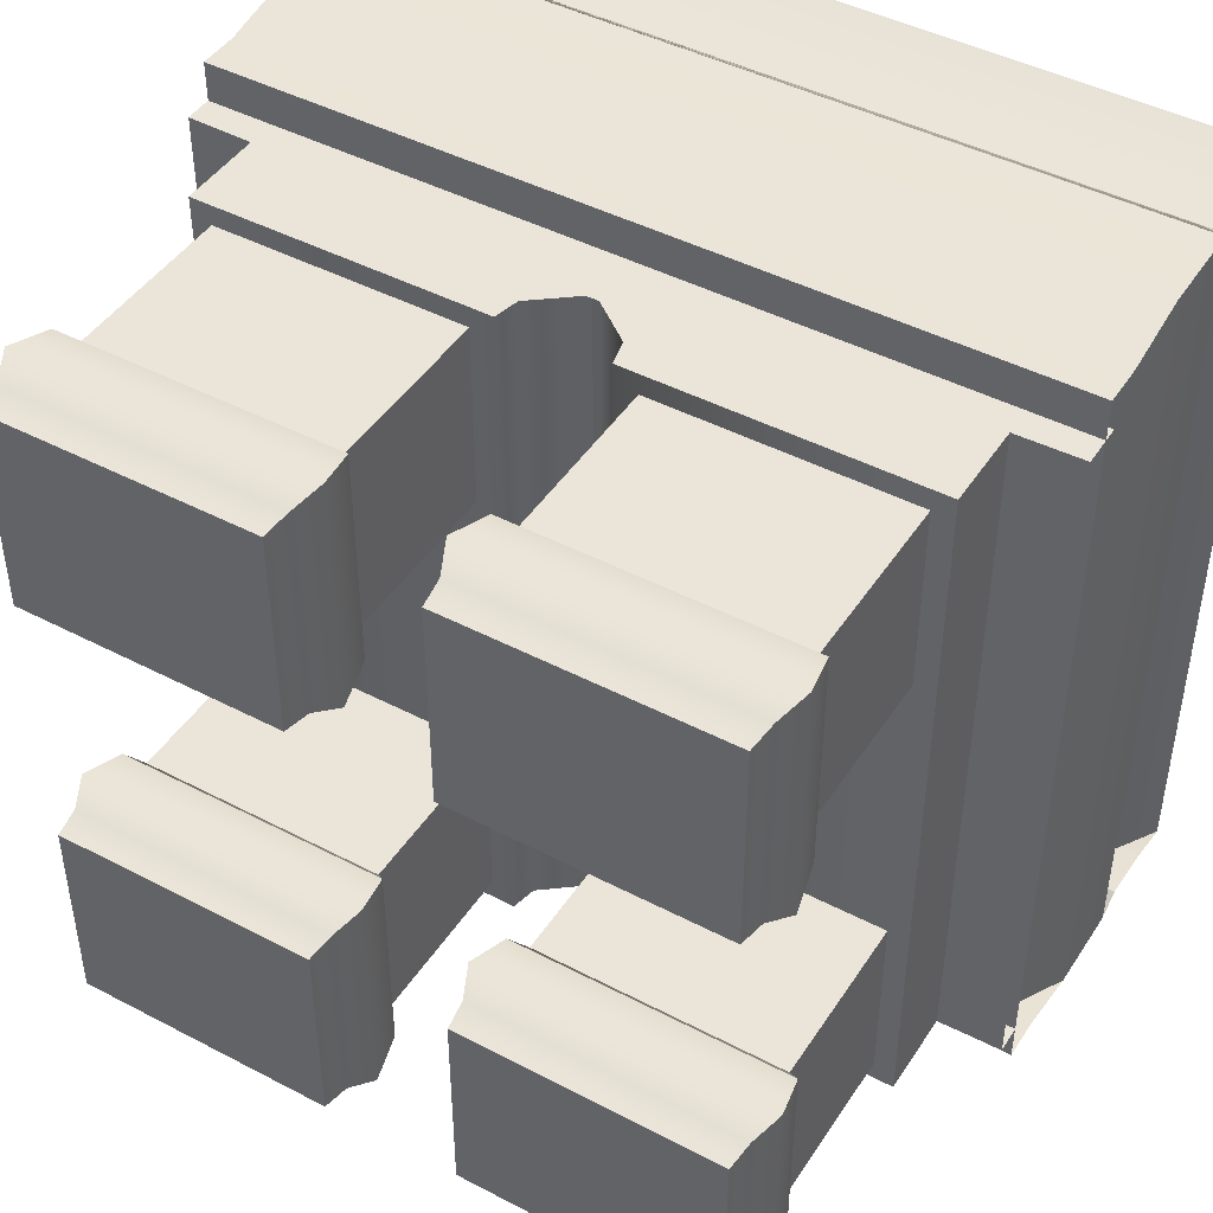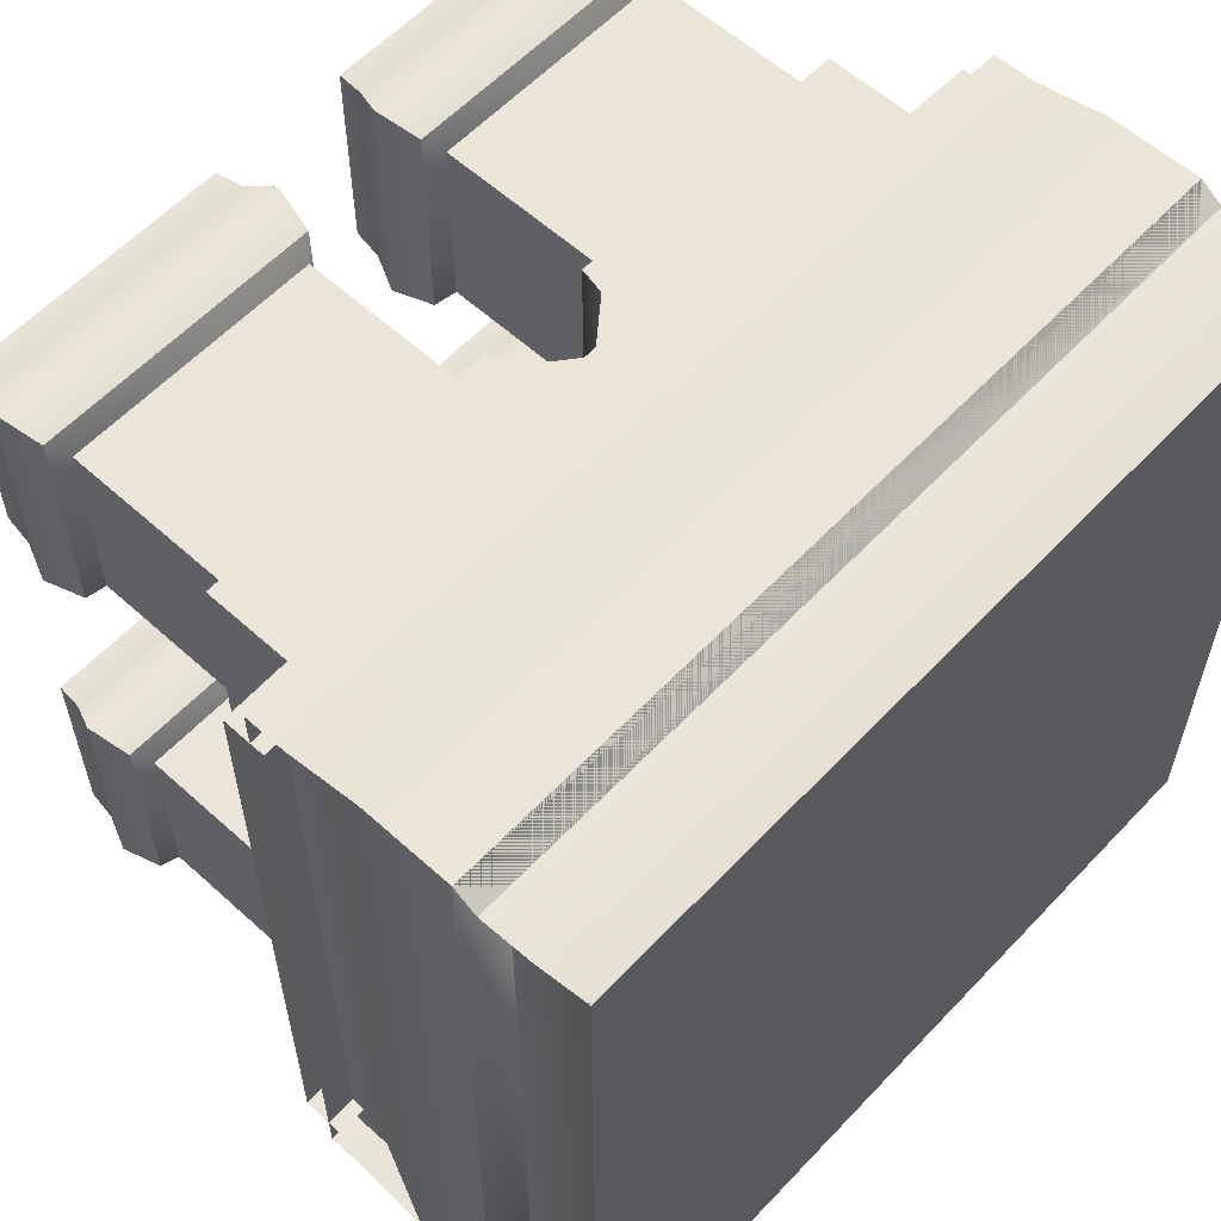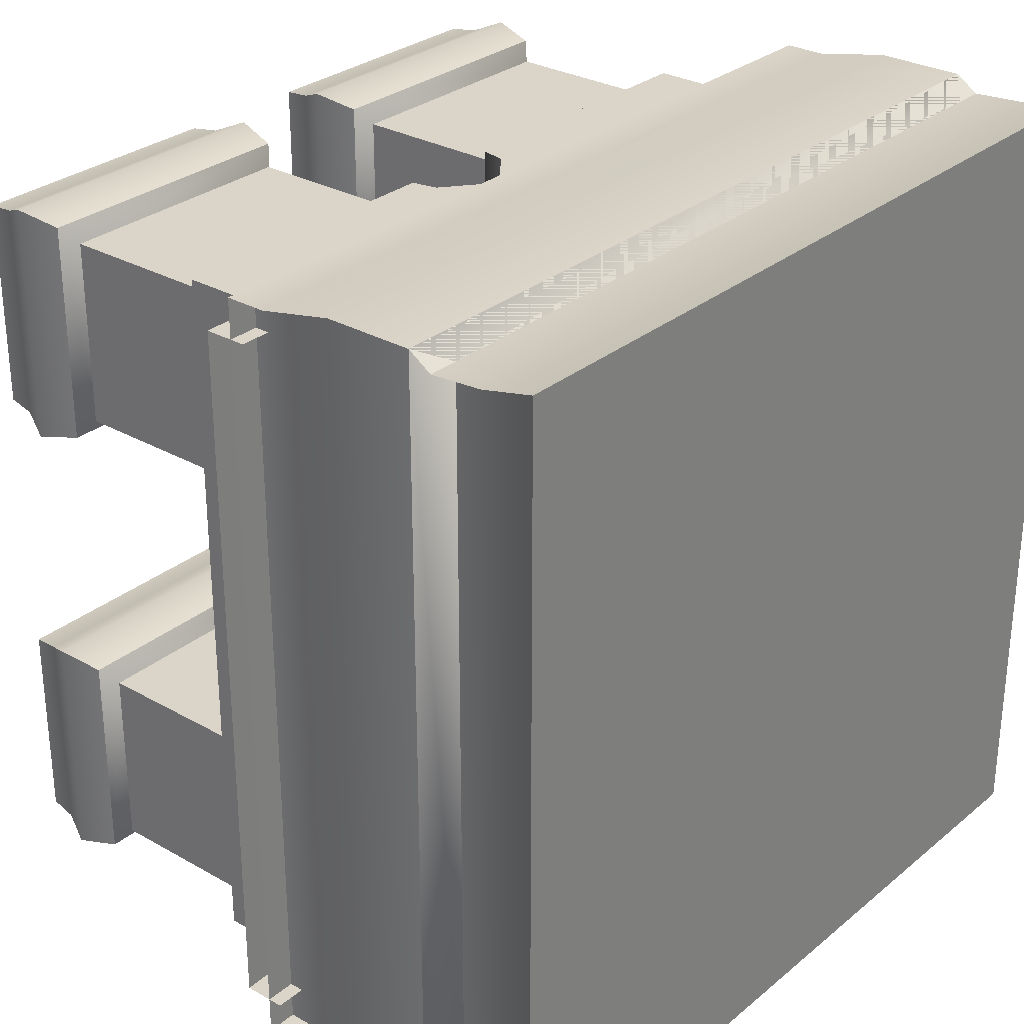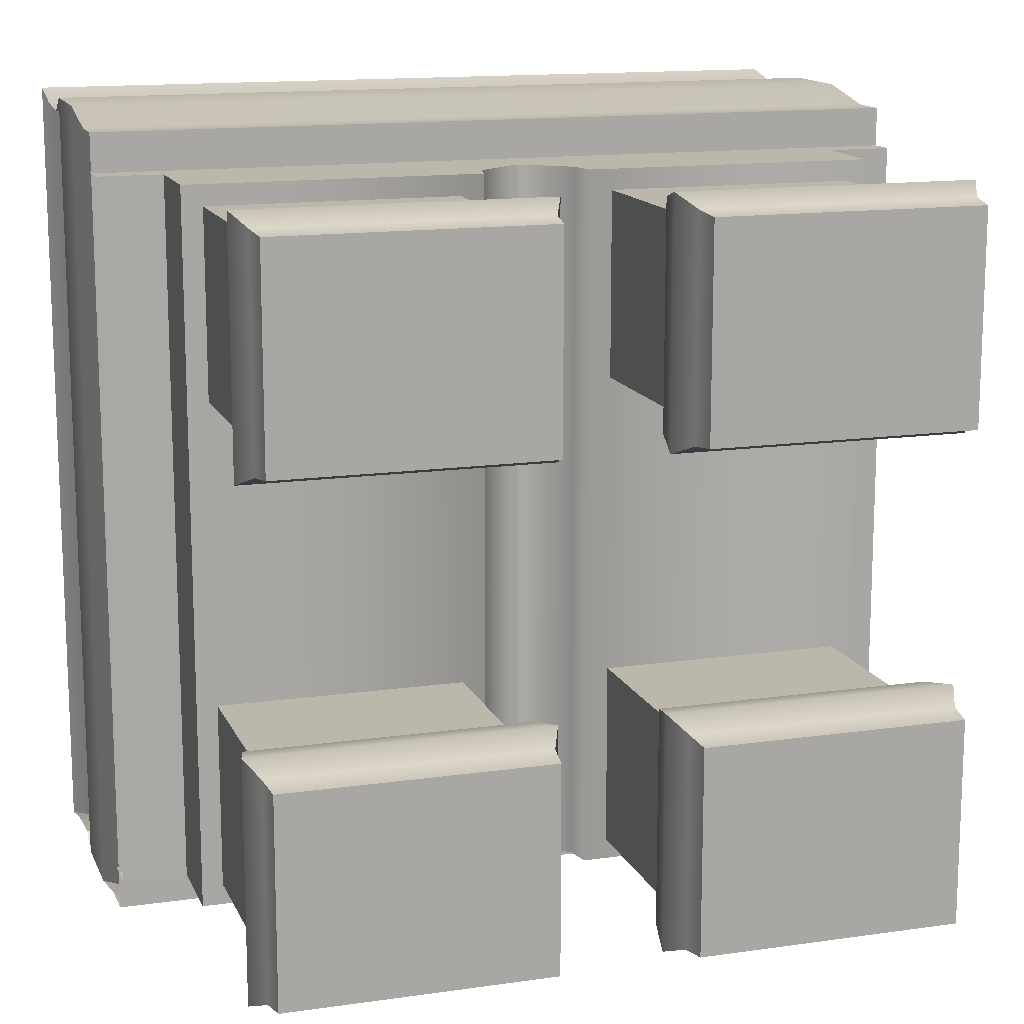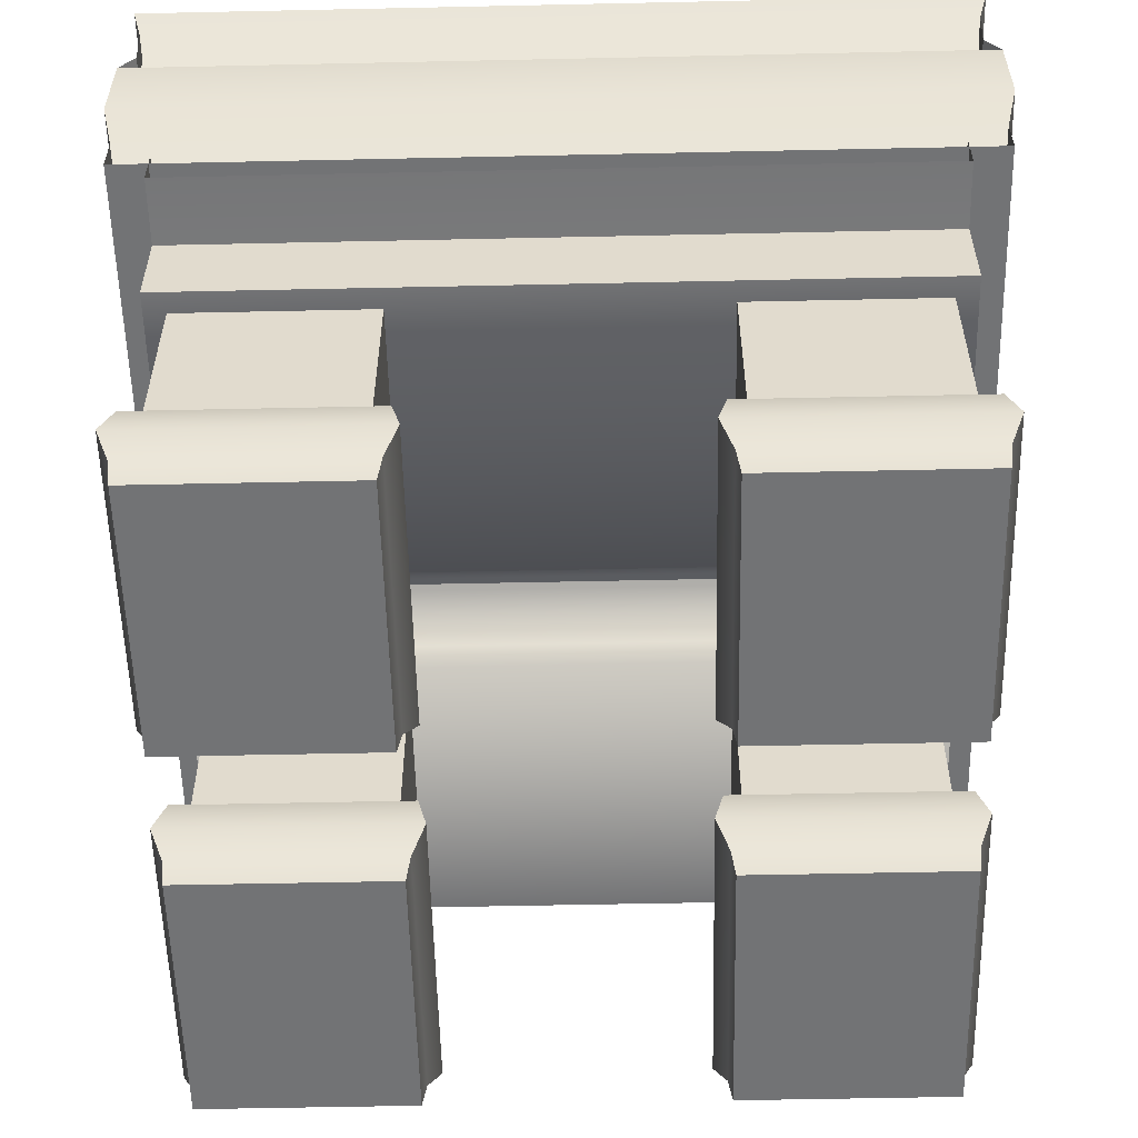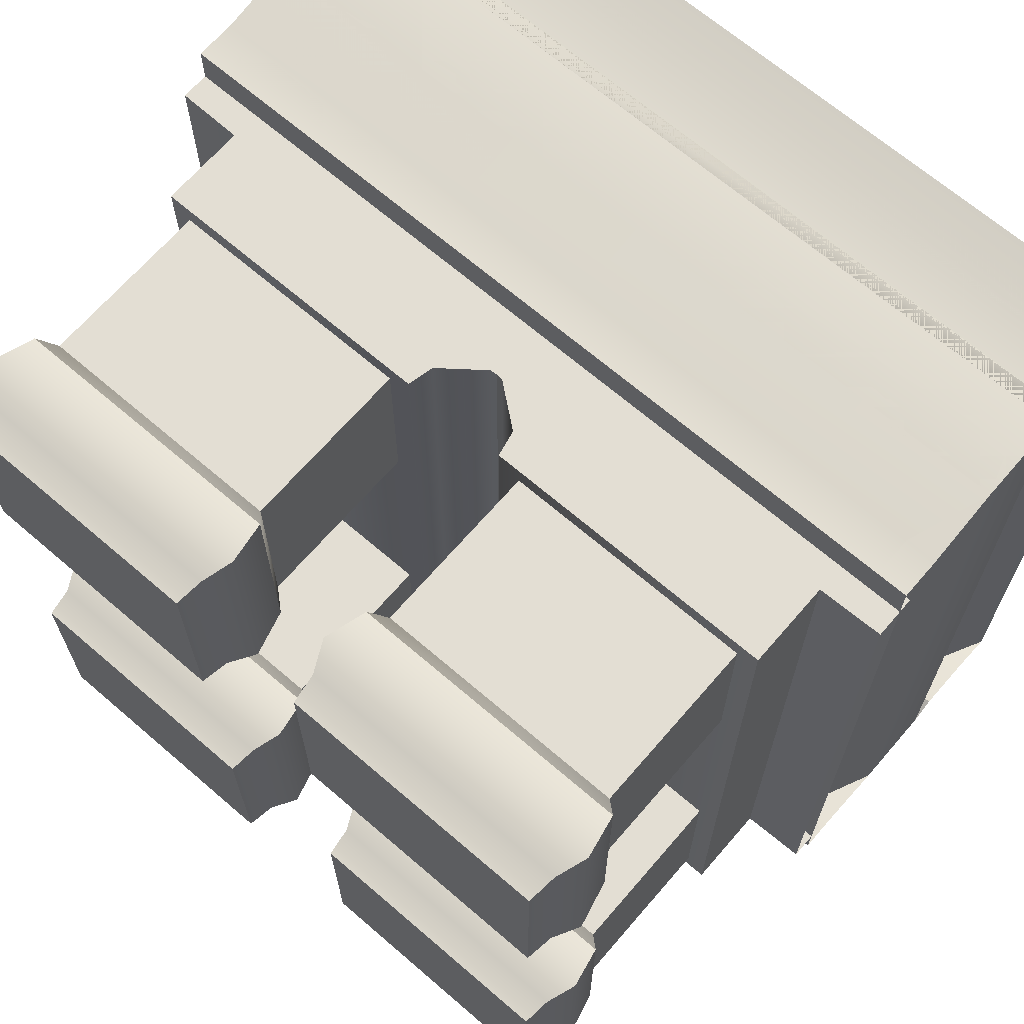
<metadata>
{"format":"obj","ext":"obj","renderer":"f3d","projection":"perspective","resolution":1024,"background":"white","views":[{"elev":45.0,"azim":31.2,"up":"+Z"},{"elev":58.9,"azim":132.9,"up":"+Z"},{"elev":29.4,"azim":129.9,"up":"+Z"},{"elev":14.2,"azim":-17.6,"up":"+Z"},{"elev":-55.8,"azim":91.3,"up":"+Y"},{"elev":67.3,"azim":40.8,"up":"+Z"}]}
</metadata>
<code>
v  43.52 34.65 -93.4
v  43.52 34.65 -6.598
v  7.884 34.65 -6.598
v  7.884 34.65 -93.4
v  7.884 50.29 -93.4
v  44.21 37.8 -93.4
v  7.884 50.29 -6.598
v  44.21 37.8 -6.598
v  49.15 41.7 -93.4
v  49.15 41.7 -6.597
v  78.59 44.78 -93.4
v  78.59 44.78 -6.597
v  100 45.2 -93.4
v  100 45.2 -6.597
v  100 50.29 -93.4
v  100 50.29 -6.597
v  100 48.54 -1.863
v  3.726 48.54 -1.863
v  3.726 48.54 -98.14
v  100 48.54 -98.14
v  100 88.67 -0
v  100 88.67 -100
v  -0 88.67 -100
v  -0 88.67 -0
v  100 53.46 -1.863
v  3.726 53.46 -1.863
v  3.726 53.46 -98.14
v  100 53.46 -98.14
v  2.829 82.33 -1.415
v  3.691 76 -1.846
v  100 76 -1.846
v  100 82.33 -1.415
v  2.829 82.33 -98.59
v  3.691 76 -98.15
v  100 82.33 -98.59
v  100 76 -98.15
v  -0 73.22 -0
v  100 73.22 -0
v  -0 73.22 -100
v  100 73.22 -100
v  -0 62.45 -0
v  100 62.45 -0
v  -0 62.45 -100
v  100 62.45 -100
v  41.61 -0 -7.829
v  9.457 -0 -7.829
v  9.457 -0 -32.96
v  41.61 -0 -32.96
v  42.04 3.447 -7.399
v  9.027 3.447 -7.399
v  9.027 3.447 -33.39
v  42.04 3.447 -33.39
v  10.4 34.82 -9.109
v  10.4 13.79 -9.109
v  40.67 13.79 -9.109
v  40.67 34.82 -9.109
v  10.4 34.82 -31.68
v  10.4 13.79 -31.68
v  40.67 34.82 -31.68
v  40.67 13.79 -31.68
v  8.669 12.16 -7.041
v  7.532 6.895 -5.904
v  43.53 6.895 -5.904
v  42.4 12.16 -7.041
v  8.669 12.16 -33.75
v  7.532 6.895 -34.88
v  42.4 12.16 -33.75
v  43.53 6.895 -34.88
v  41.61 0 -92.17
v  41.61 0 -67.04
v  9.457 0 -67.04
v  9.457 0 -92.17
v  9.027 3.447 -92.6
v  42.04 3.447 -92.6
v  9.027 3.447 -66.61
v  42.04 3.447 -66.61
v  10.4 34.82 -90.89
v  40.67 34.82 -90.89
v  40.67 13.79 -90.89
v  10.4 13.79 -90.89
v  10.4 34.82 -68.32
v  10.4 13.79 -68.32
v  40.67 34.82 -68.32
v  40.67 13.79 -68.32
v  8.669 12.16 -92.96
v  42.4 12.16 -92.96
v  43.53 6.895 -94.1
v  7.532 6.895 -94.1
v  8.669 12.16 -66.25
v  7.532 6.895 -65.12
v  42.4 12.16 -66.25
v  43.53 6.895 -65.12
g base1
f 1 2 3
f 3 4 1
f 1 4 5
f 5 6 1
f 4 3 7
f 7 5 4
f 1 6 8
f 8 2 1
f 9 10 8
f 8 6 9
f 11 12 10
f 10 9 11
f 13 14 12
f 12 11 13
f 5 15 13
f 13 11 5
f 5 11 9
f 5 9 6
f 2 8 7
f 7 3 2
f 7 12 14
f 14 16 7
f 7 10 12
f 7 8 10
f 17 18 19
f 19 20 17
f 21 22 23
f 23 24 21
f 18 17 25
f 25 26 18
f 19 18 26
f 26 27 19
f 20 19 27
f 27 28 20
f 29 30 31
f 31 32 29
f 33 34 30
f 30 29 33
f 35 36 34
f 34 33 35
f 30 37 38
f 38 31 30
f 34 39 37
f 37 30 34
f 36 40 39
f 39 34 36
f 24 29 32
f 32 21 24
f 23 33 29
f 29 24 23
f 22 35 33
f 33 23 22
f 37 41 42
f 42 38 37
f 39 43 41
f 41 37 39
f 40 44 43
f 43 39 40
f 41 26 25
f 25 42 41
f 43 27 26
f 26 41 43
f 44 28 27
f 27 43 44
f 45 46 47
f 47 48 45
f 46 45 49
f 49 50 46
f 47 46 50
f 50 51 47
f 48 47 51
f 51 52 48
f 45 48 52
f 52 49 45
f 53 54 55
f 55 56 53
f 57 58 54
f 54 53 57
f 59 60 58
f 58 57 59
f 56 55 60
f 60 59 56
f 61 62 63
f 63 64 61
f 65 66 62
f 62 61 65
f 67 68 66
f 66 65 67
f 64 63 68
f 68 67 64
f 54 61 64
f 64 55 54
f 58 65 61
f 61 54 58
f 60 67 65
f 65 58 60
f 55 64 67
f 67 60 55
f 62 50 49
f 49 63 62
f 66 51 50
f 50 62 66
f 68 52 51
f 51 66 68
f 63 49 52
f 52 68 63
f 69 70 71
f 71 72 69
f 72 73 74
f 74 69 72
f 71 75 73
f 73 72 71
f 70 76 75
f 75 71 70
f 69 74 76
f 76 70 69
f 77 78 79
f 79 80 77
f 81 77 80
f 80 82 81
f 83 81 82
f 82 84 83
f 78 83 84
f 84 79 78
f 85 86 87
f 87 88 85
f 89 85 88
f 88 90 89
f 91 89 90
f 90 92 91
f 86 91 92
f 92 87 86
f 80 79 86
f 86 85 80
f 82 80 85
f 85 89 82
f 84 82 89
f 89 91 84
f 79 84 91
f 91 86 79
f 88 87 74
f 74 73 88
f 90 88 73
f 73 75 90
f 92 90 75
f 75 76 92
f 87 92 76
f 76 74 87
v  56.48 34.65 -93.4
v  92.12 34.65 -93.4
v  92.12 34.65 -6.597
v  56.48 34.65 -6.597
v  55.79 37.8 -93.4
v  92.12 50.29 -93.4
v  92.12 50.29 -6.597
v  55.79 37.8 -6.597
v  50.85 41.7 -93.4
v  50.85 41.7 -6.597
v  21.41 44.78 -93.4
v  21.41 44.78 -6.597
v  -0 45.2 -93.4
v  -0 45.2 -6.597
v  -0 50.29 -93.4
v  -0 50.29 -6.597
v  -0 48.54 -1.863
v  -0 48.54 -98.14
v  96.27 48.54 -98.14
v  96.27 48.54 -1.863
v  -0 88.67 -0
v  100 88.67 -0
v  100 88.67 -100
v  -0 88.67 -100
v  96.27 53.46 -1.863
v  -0 53.46 -1.863
v  96.27 53.46 -98.14
v  -0 53.46 -98.14
v  97.17 82.33 -1.415
v  -0 82.33 -1.415
v  -0 76 -1.846
v  96.31 76 -1.846
v  97.17 82.33 -98.59
v  96.31 76 -98.15
v  -0 82.33 -98.59
v  -0 76 -98.15
v  -0 73.22 -0
v  100 73.22 -0
v  100 73.22 -100
v  -0 73.22 -100
v  -0 62.45 -0
v  100 62.45 -0
v  100 62.45 -100
v  -0 62.45 -100
v  58.39 -0 -7.829
v  58.39 -0 -32.96
v  90.54 -0 -32.96
v  90.54 -0 -7.829
v  90.97 3.447 -7.399
v  57.96 3.447 -7.399
v  90.97 3.447 -33.39
v  57.96 3.447 -33.39
v  89.6 34.82 -9.109
v  59.33 34.82 -9.109
v  59.33 13.79 -9.109
v  89.6 13.79 -9.109
v  89.6 34.82 -31.68
v  89.6 13.79 -31.68
v  59.33 34.82 -31.68
v  59.33 13.79 -31.68
v  91.33 12.16 -7.041
v  57.6 12.16 -7.041
v  56.47 6.895 -5.904
v  92.47 6.895 -5.904
v  91.33 12.16 -33.75
v  92.47 6.895 -34.88
v  57.6 12.16 -33.75
v  56.47 6.895 -34.88
v  58.39 0 -92.17
v  90.54 0 -92.17
v  90.54 0 -67.04
v  58.39 0 -67.04
v  57.96 3.447 -92.6
v  90.97 3.447 -92.6
v  90.97 3.447 -66.61
v  57.96 3.447 -66.61
v  89.6 34.82 -90.89
v  89.6 13.79 -90.89
v  59.33 13.79 -90.89
v  59.33 34.82 -90.89
v  89.6 34.82 -68.32
v  89.6 13.79 -68.32
v  59.33 34.82 -68.32
v  59.33 13.79 -68.32
v  91.33 12.16 -92.96
v  92.47 6.895 -94.1
v  56.47 6.895 -94.1
v  57.6 12.16 -92.96
v  91.33 12.16 -66.25
v  92.47 6.895 -65.12
v  57.6 12.16 -66.25
v  56.47 6.895 -65.12
g base2
f 93 94 95
f 95 96 93
f 93 97 98
f 98 94 93
f 94 98 99
f 99 95 94
f 93 96 100
f 100 97 93
f 101 97 100
f 100 102 101
f 103 101 102
f 102 104 103
f 105 103 104
f 104 106 105
f 98 103 105
f 105 107 98
f 98 101 103
f 98 97 101
f 96 95 99
f 99 100 96
f 99 108 106
f 106 104 99
f 99 104 102
f 99 102 100
f 109 110 111
f 111 112 109
f 113 114 115
f 115 116 113
f 112 117 118
f 118 109 112
f 111 119 117
f 117 112 111
f 110 120 119
f 119 111 110
f 121 122 123
f 123 124 121
f 125 121 124
f 124 126 125
f 127 125 126
f 126 128 127
f 124 123 129
f 129 130 124
f 126 124 130
f 130 131 126
f 128 126 131
f 131 132 128
f 114 113 122
f 122 121 114
f 115 114 121
f 121 125 115
f 116 115 125
f 125 127 116
f 130 129 133
f 133 134 130
f 131 130 134
f 134 135 131
f 132 131 135
f 135 136 132
f 134 133 118
f 118 117 134
f 135 134 117
f 117 119 135
f 136 135 119
f 119 120 136
f 137 138 139
f 139 140 137
f 140 141 142
f 142 137 140
f 139 143 141
f 141 140 139
f 138 144 143
f 143 139 138
f 137 142 144
f 144 138 137
f 145 146 147
f 147 148 145
f 149 145 148
f 148 150 149
f 151 149 150
f 150 152 151
f 146 151 152
f 152 147 146
f 153 154 155
f 155 156 153
f 157 153 156
f 156 158 157
f 159 157 158
f 158 160 159
f 154 159 160
f 160 155 154
f 148 147 154
f 154 153 148
f 150 148 153
f 153 157 150
f 152 150 157
f 157 159 152
f 147 152 159
f 159 154 147
f 156 155 142
f 142 141 156
f 158 156 141
f 141 143 158
f 160 158 143
f 143 144 160
f 155 160 144
f 144 142 155
f 161 162 163
f 163 164 161
f 162 161 165
f 165 166 162
f 163 162 166
f 166 167 163
f 164 163 167
f 167 168 164
f 161 164 168
f 168 165 161
f 169 170 171
f 171 172 169
f 173 174 170
f 170 169 173
f 175 176 174
f 174 173 175
f 172 171 176
f 176 175 172
f 177 178 179
f 179 180 177
f 181 182 178
f 178 177 181
f 183 184 182
f 182 181 183
f 180 179 184
f 184 183 180
f 170 177 180
f 180 171 170
f 174 181 177
f 177 170 174
f 176 183 181
f 181 174 176
f 171 180 183
f 183 176 171
f 178 166 165
f 165 179 178
f 182 167 166
f 166 178 182
f 184 168 167
f 167 182 184
f 179 165 168
f 168 184 179

</code>
